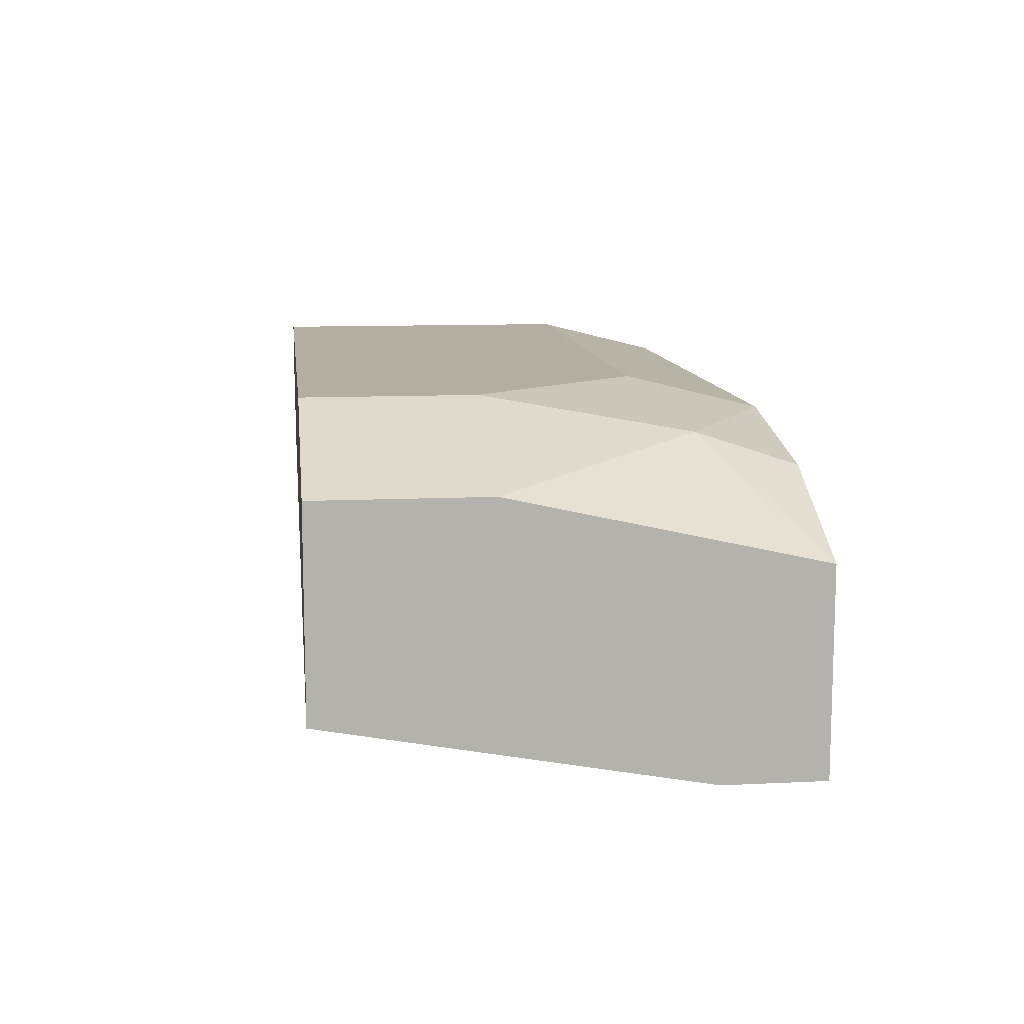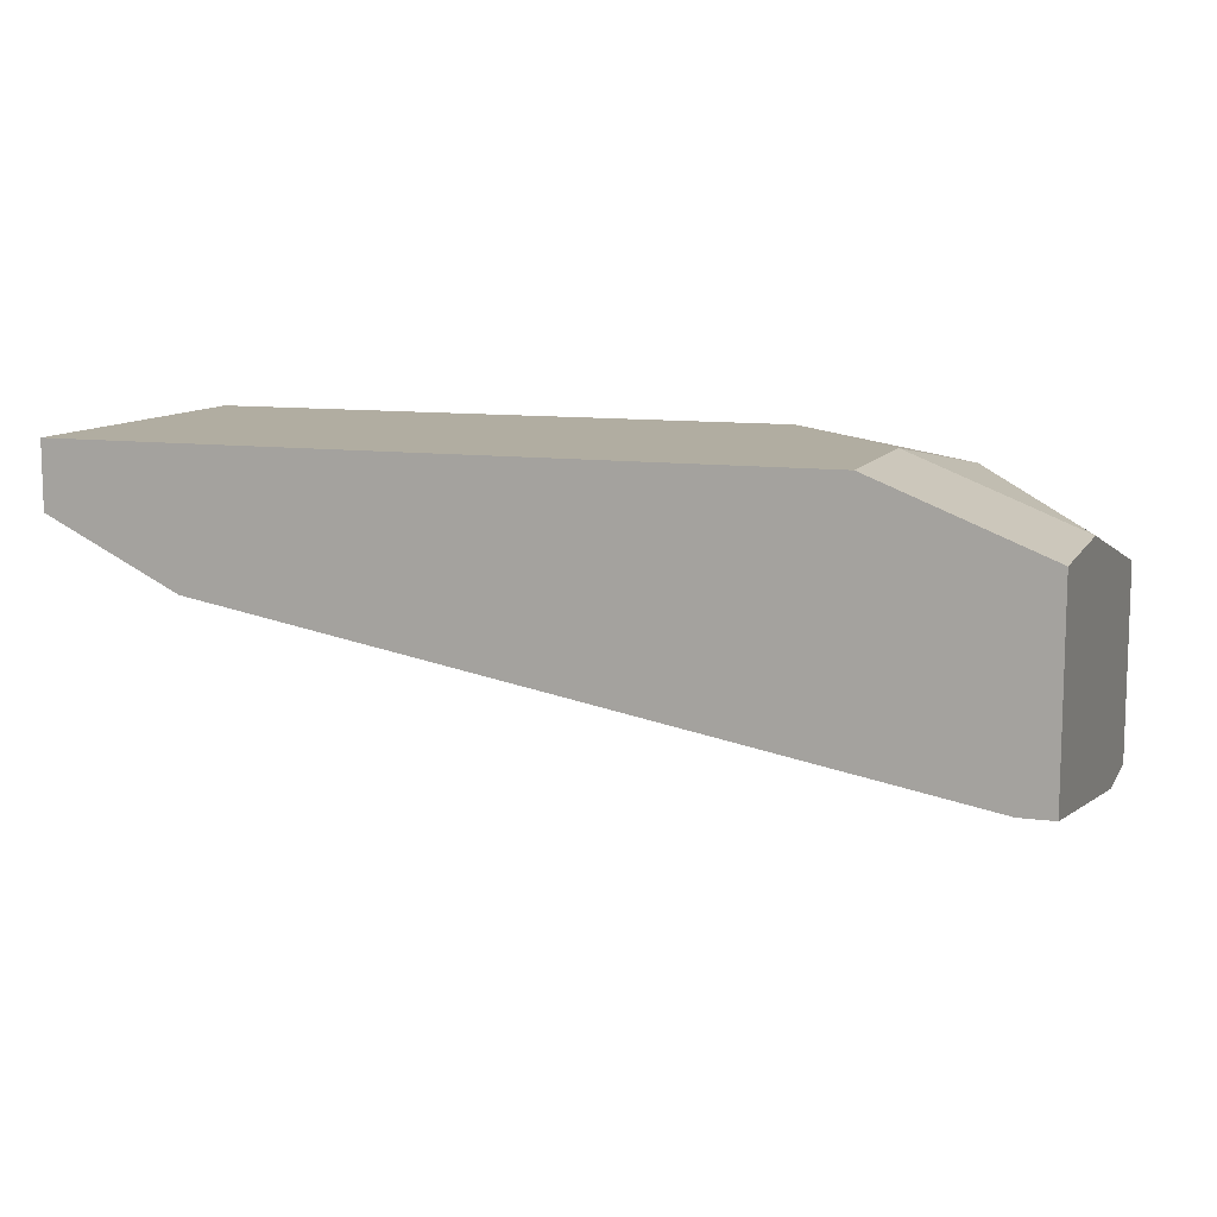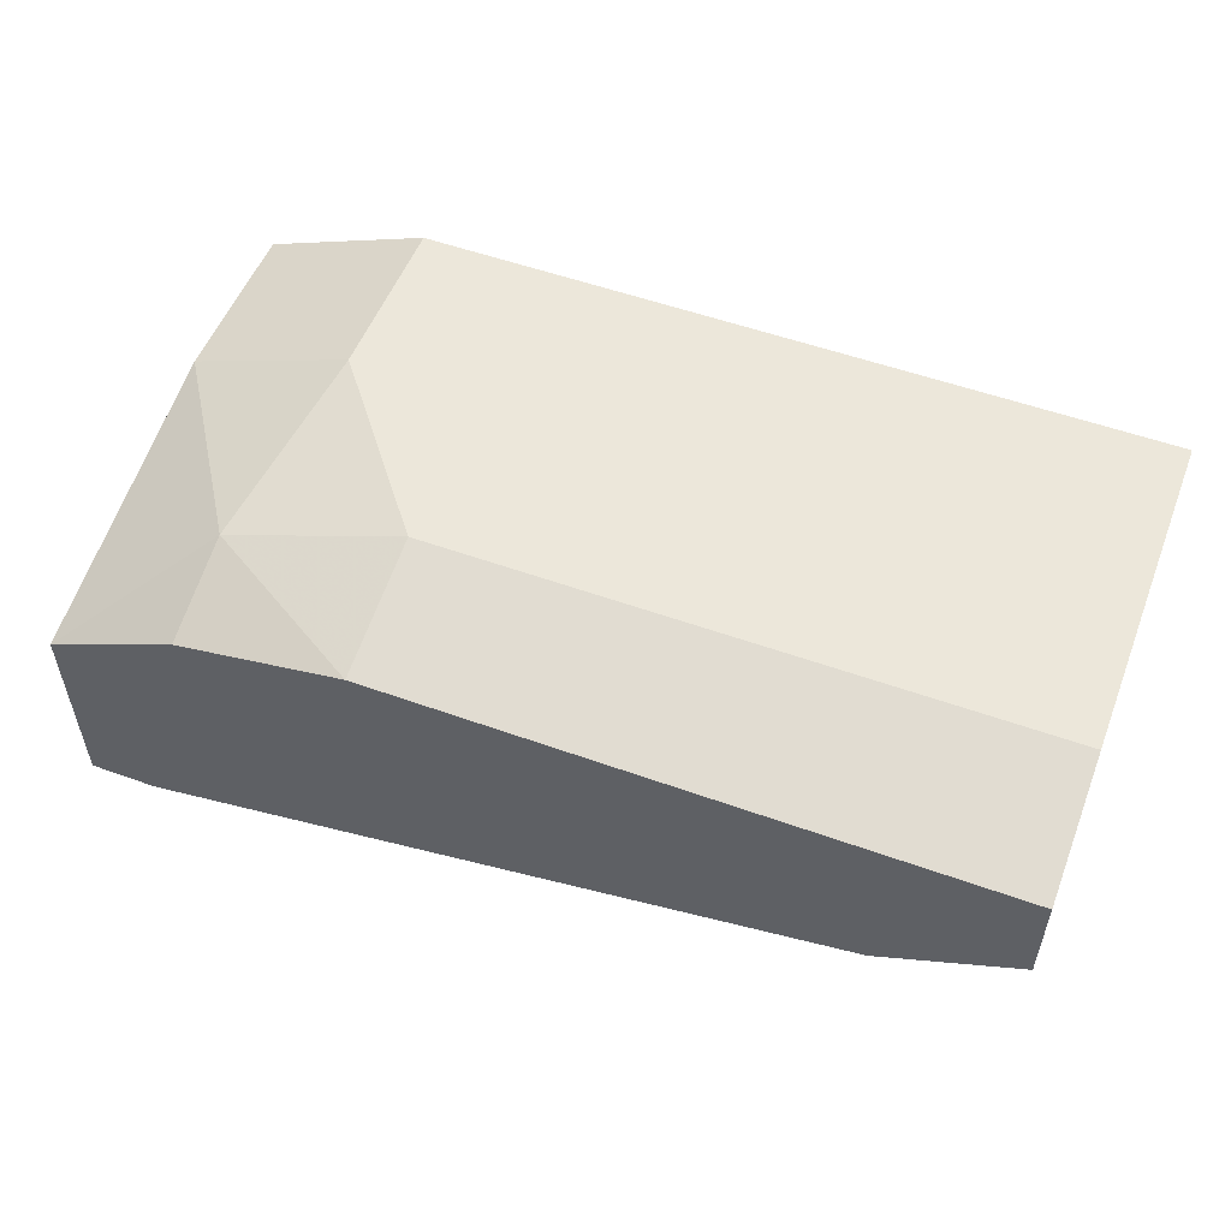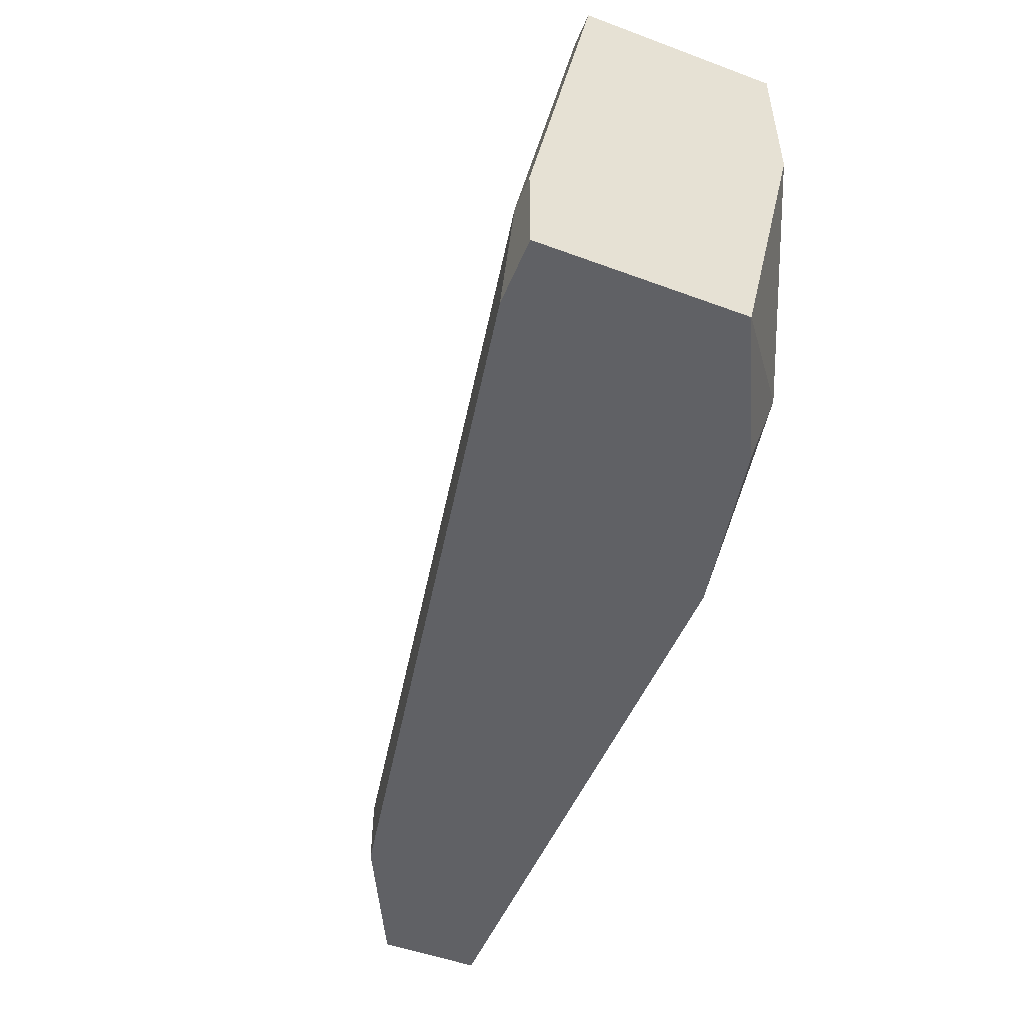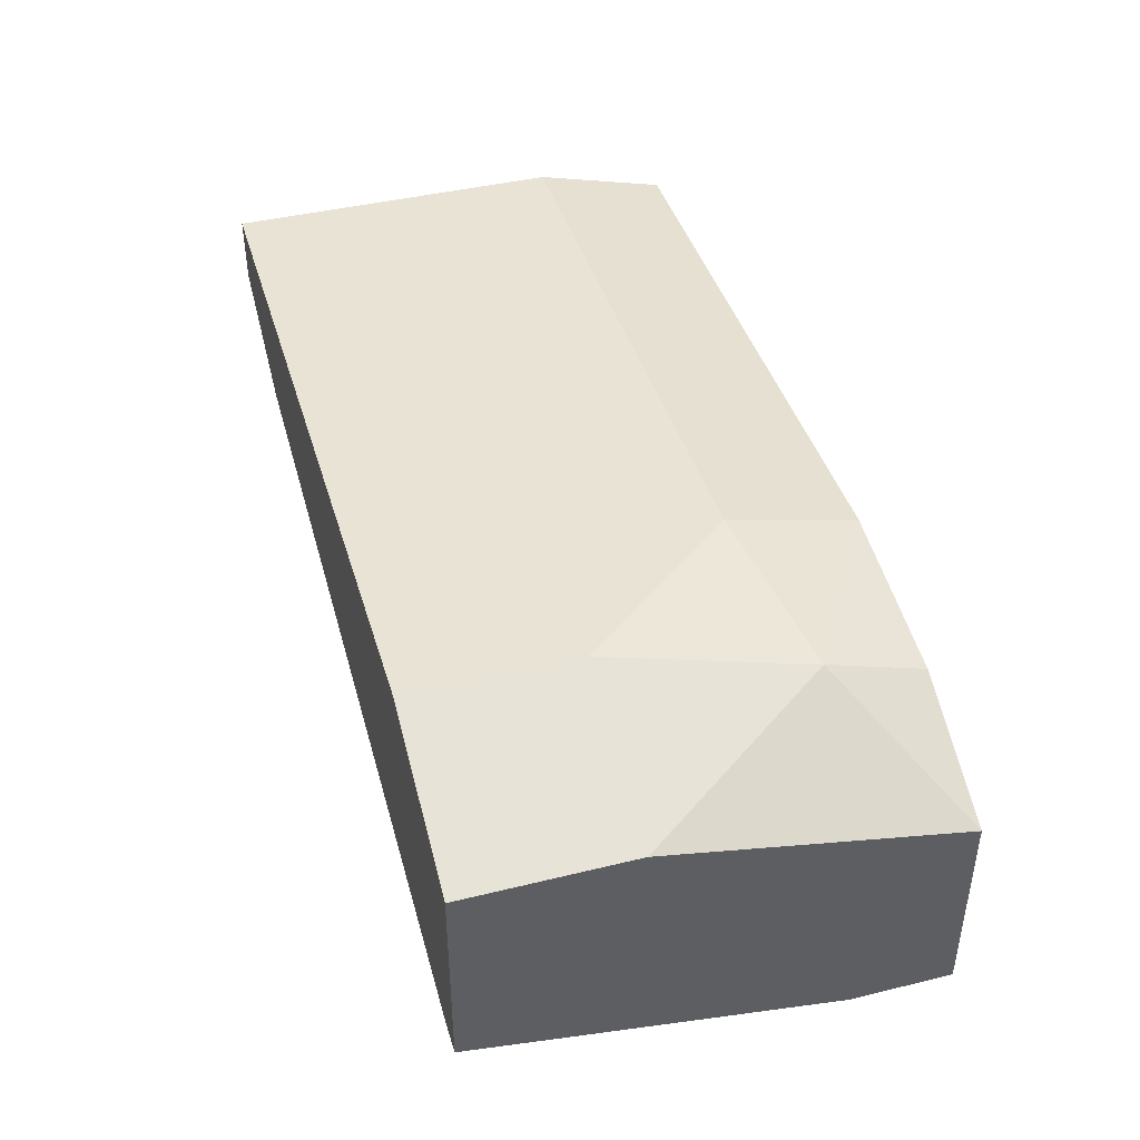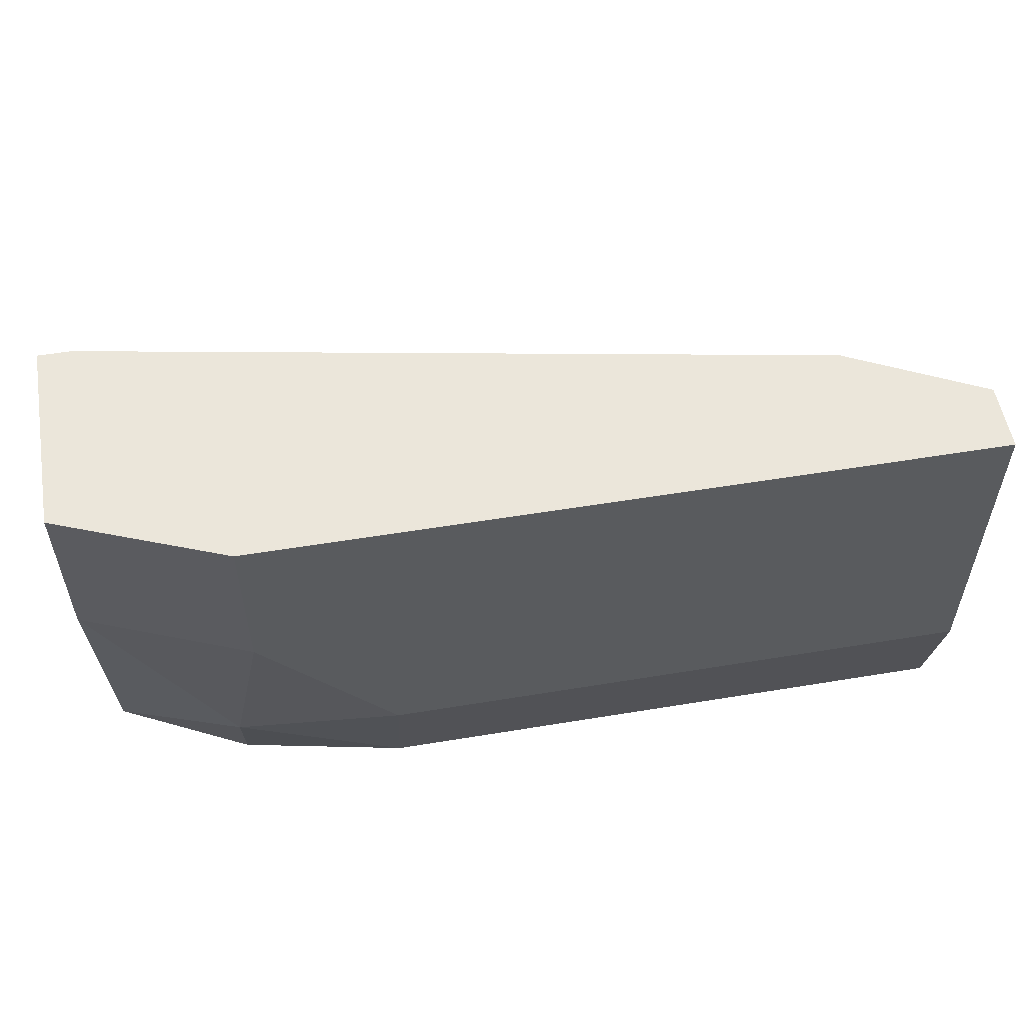
<metadata>
{"format":"obj","ext":"obj","renderer":"f3d","projection":"perspective","resolution":1024,"background":"white","views":[{"elev":10.8,"azim":83.1,"up":"+Y"},{"elev":10.4,"azim":19.2,"up":"+Y"},{"elev":53.7,"azim":-159.0,"up":"+Y"},{"elev":-50.4,"azim":67.9,"up":"+Z"},{"elev":42.3,"azim":73.7,"up":"+Y"},{"elev":54.9,"azim":170.1,"up":"+Z"}]}
</metadata>
<code>
v -0.0061 0.04968 0.01147
v -0.0061 0.04849 0.006701
v 0.003429 0.03777 0.01028
v 0.003429 0.04015 0.02338
v 0.004622 0.03777 0.01028
v 0.004622 0.03777 0.006701
v 0.004622 0.04015 0.02338
v 0.004622 0.0473 0.01742
v 0.004622 0.0473 0.02338
v 0.004622 0.04491 0.006701
v 0.002239 0.03777 0.006701
v -0.02277 0.04254 0.006701
v -0.02277 0.04254 0.009085
v -0.02277 0.04491 0.02338
v -0.000144 0.0473 0.006701
v -0.000144 0.04849 0.01028
v -0.001334 0.04968 0.01742
v -0.001334 0.04968 0.02338
v -0.02754 0.04968 0.01147
v -0.02754 0.04968 0.02338
v -0.02754 0.0473 0.02338
v -0.02754 0.04849 0.006701
v -0.02754 0.04491 0.006701
f 13 12 11
f 22 23 20
f 23 22 15
f 20 4 18
f 4 20 14
f 8 5 6
f 23 15 6
f 20 18 1
f 8 6 10
f 6 15 10
f 5 8 9
f 18 4 9
f 8 18 9
f 22 20 19
f 1 22 19
f 20 1 19
f 20 23 21
f 14 20 21
f 23 13 21
f 13 14 21
f 5 4 3
f 4 14 3
f 6 5 3
f 14 13 3
f 8 10 16
f 10 15 16
f 15 22 2
f 22 1 2
f 16 15 2
f 1 16 2
f 23 6 12
f 13 23 12
f 4 5 7
f 5 9 7
f 9 4 7
f 18 8 17
f 1 18 17
f 8 16 17
f 16 1 17
f 6 3 11
f 3 13 11
f 12 6 11

</code>
